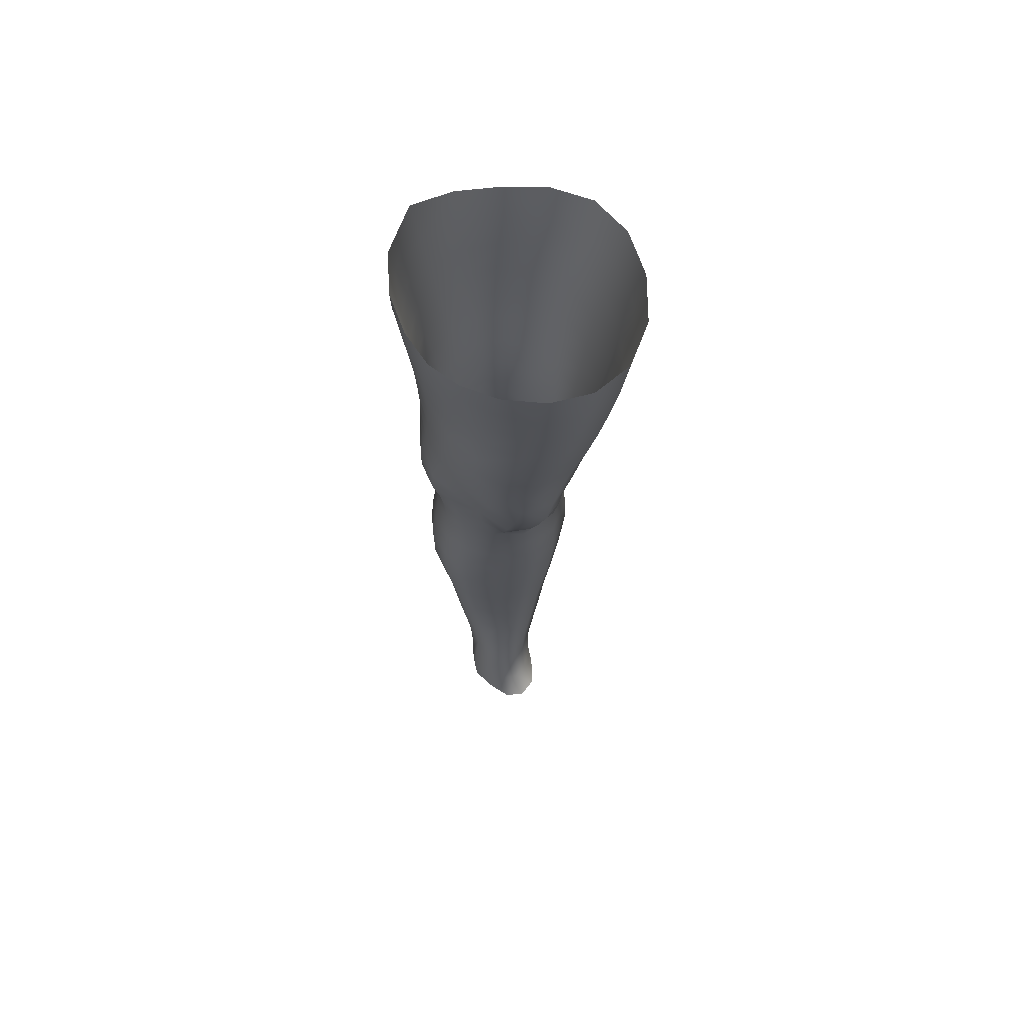
<metadata>
{"format":"obj","ext":"obj","renderer":"f3d","projection":"perspective","resolution":1024,"background":"white","views":[{"elev":59.8,"azim":-26.7,"up":"+Y"}]}
</metadata>
<code>
o SMPLX-mesh-female.001
v 0.1825 -0.55 -0.01272
v 0.1774 -0.5543 0.02388
v 0.1499 -0.5449 -0.06912
v 0.1187 -0.542 -0.08291
v 0.1606 -0.5577 0.05791
v 0.1337 -0.5611 0.08249
v 0.1008 -0.5605 0.09176
v 0.08214 -0.5324 -0.08722
v 0.04326 -0.5132 -0.0742
v 0.05075 -0.5553 -0.07636
v 0.0848 -0.5641 -0.08364
v 0.1656 -0.5787 -0.0462
v 0.1729 -0.5462 -0.04541
v 0.1448 -0.5753 -0.06782
v 0.1751 -0.5839 -0.01541
v 0.1711 -0.5886 0.02063
v 0.1294 -0.5956 0.07877
v 0.09728 -0.5935 0.08685
v 0.01963 -0.5521 0.05078
v 0.04005 -0.5556 0.07067
v 0.03811 -0.5824 0.06292
v 0.01889 -0.5768 0.04177
v 0.01503 -0.5197 -0.04907
v 0.003579 -0.5298 -0.02362
v 0.007938 -0.5578 -0.03286
v 0.02294 -0.5535 -0.05791
v 0.1202 -0.66 0.06811
v 0.0889 -0.6584 0.07358
v 0.09342 -0.6264 0.0805
v 0.125 -0.6283 0.07373
v 0.01123 -0.6004 0.008162
v 0.01976 -0.6051 0.03167
v 0.02204 -0.6357 0.02206
v 0.01547 -0.6316 -0.001547
v 0.01958 -0.6637 -0.009499
v 0.02402 -0.6681 0.01455
v 0.02429 -0.6997 0.005182
v 0.02191 -0.6945 -0.01763
v 0.1553 -0.5937 0.0542
v 0.1581 -0.6538 0.01642
v 0.1447 -0.6589 0.04647
v 0.1499 -0.6268 0.05044
v 0.1638 -0.6218 0.01849
v 0.1172 -0.5717 -0.08021
v 0.008072 -0.5715 0.01828
v 0.007021 -0.5478 0.02828
v 0.02362 -0.6266 -0.04703
v 0.03911 -0.6259 -0.06746
v 0.03108 -0.5912 -0.06354
v 0.0153 -0.5922 -0.04065
v 0.1404 -0.6357 -0.06663
v 0.1566 -0.6404 -0.04495
v 0.1603 -0.6101 -0.04505
v 0.1422 -0.6058 -0.06664
v 0.1616 -0.6469 -0.01623
v 0.1675 -0.6157 -0.01529
v 0.1477 -0.7153 0.01274
v 0.1334 -0.7195 0.03928
v 0.1393 -0.69 0.04297
v 0.1529 -0.6851 0.01447
v 0.1536 -0.708 -0.01857
v 0.1574 -0.6779 -0.01756
v 0.1536 -0.6709 -0.04524
v 0.1504 -0.7008 -0.04479
v 0.1364 -0.6946 -0.06483
v 0.1387 -0.6653 -0.06626
v 0.1177 -0.6616 -0.07996
v 0.1175 -0.6904 -0.07845
v 0.09348 -0.6587 -0.08485
v 0.06823 -0.6573 -0.08118
v 0.07293 -0.6865 -0.0808
v 0.09599 -0.6878 -0.08331
v 0.03592 -0.6886 -0.05767
v 0.052 -0.687 -0.07272
v 0.04595 -0.6575 -0.07049
v 0.0304 -0.6588 -0.05241
v 0.05289 -0.8039 -0.07847
v 0.07106 -0.8025 -0.08134
v 0.06568 -0.7723 -0.07986
v 0.04728 -0.7739 -0.07472
v 0.08824 -0.8011 -0.08513
v 0.1057 -0.8008 -0.08581
v 0.1017 -0.7723 -0.08182
v 0.0841 -0.772 -0.08094
v 0.1313 -0.7787 -0.0612
v 0.1183 -0.7741 -0.076
v 0.1224 -0.8026 -0.07913
v 0.1343 -0.8072 -0.06355
v 0.146 -0.8128 -0.04474
v 0.1454 -0.7851 -0.04355
v 0.1444 -0.8186 -0.02332
v 0.1475 -0.792 -0.02137
v 0.133 -0.7978 0.002657
v 0.13 -0.8233 -0.000739
v 0.02873 -0.8156 -0.03358
v 0.02886 -0.8102 -0.05282
v 0.0249 -0.7811 -0.04525
v 0.02675 -0.7864 -0.02619
v 0.05166 -0.7969 0.01363
v 0.06917 -0.8004 0.03578
v 0.06804 -0.827 0.02418
v 0.0544 -0.8247 -1.8e-05
v 0.1498 -0.7366 -0.01957
v 0.143 -0.744 0.0109
v 0.1333 -0.723 -0.06279
v 0.1471 -0.7295 -0.04384
v 0.04013 -0.717 -0.06337
v 0.05712 -0.7152 -0.07495
v 0.02506 -0.7296 -0.005258
v 0.023 -0.7242 -0.0267
v 0.1023 -0.7477 0.04972
v 0.127 -0.7478 0.0356
v 0.1211 -0.775 0.03195
v 0.0976 -0.7754 0.04594
v 0.1479 -0.7646 -0.02057
v 0.1453 -0.7573 -0.04339
v 0.1312 -0.7507 -0.06118
v 0.1168 -0.7463 -0.07494
v 0.09939 -0.7442 -0.08005
v 0.08076 -0.7434 -0.07937
v 0.06144 -0.7434 -0.0774
v 0.04367 -0.7451 -0.06906
v 0.02409 -0.7527 -0.03627
v 0.02651 -0.7585 -0.01652
v 0.09412 -0.8024 0.04159
v 0.1174 -0.8011 0.02636
v 0.1181 -0.8259 0.02051
v 0.09233 -0.8268 0.03149
v 0.09203 -0.8505 0.02018
v 0.06958 -0.8506 0.01307
v 0.09308 -0.8313 -0.08954
v 0.1102 -0.831 -0.08889
v 0.126 -0.8321 -0.08148
v 0.148 -0.8399 -0.04795
v 0.1423 -0.8465 -0.02317
v 0.1298 -0.8511 -0.001352
v 0.1158 -0.8495 0.01538
v 0.04369 -0.8696 -0.06053
v 0.03702 -0.8389 -0.05631
v 0.03636 -0.8434 -0.03923
v 0.04259 -0.8732 -0.04308
v 0.06349 -0.8664 -0.08607
v 0.07892 -0.8637 -0.09551
v 0.07669 -0.8333 -0.08293
v 0.06058 -0.8351 -0.07819
v 0.09714 -0.8617 -0.09988
v 0.1158 -0.8613 -0.09656
v 0.133 -0.8616 -0.08818
v 0.1398 -0.8349 -0.06777
v 0.1464 -0.8642 -0.07258
v 0.1496 -0.8696 -0.04958
v 0.1431 -0.8762 -0.01972
v 0.1265 -0.913 -0.002656
v 0.1221 -0.8807 -0.000833
v 0.147 -0.9079 -0.02036
v 0.1032 -1.019 -0.01529
v 0.1278 -1.015 -0.01581
v 0.1253 -1.051 -0.02182
v 0.1032 -1.056 -0.02105
v 0.04625 -0.9046 -0.04723
v 0.04573 -0.9031 -0.06699
v 0.06325 -0.9001 -0.09654
v 0.08067 -0.8966 -0.1067
v 0.1594 -0.9336 -0.05487
v 0.1547 -0.901 -0.05011
v 0.1516 -0.8958 -0.07622
v 0.1556 -0.9292 -0.08118
v 0.04589 -1.01 -0.05874
v 0.04484 -1.009 -0.07907
v 0.04299 -0.9732 -0.07679
v 0.04408 -0.9741 -0.05511
v 0.06198 -0.9358 -0.1037
v 0.06177 -0.9707 -0.1082
v 0.07975 -0.9678 -0.119
v 0.07996 -0.9319 -0.1146
v 0.1573 -1.006 -0.06123
v 0.1603 -0.9685 -0.05876
v 0.1573 -0.9653 -0.08453
v 0.155 -1.004 -0.08596
v 0.1508 -0.9397 -0.02541
v 0.1511 -0.973 -0.03061
v 0.1298 -0.9792 -0.01107
v 0.1283 -0.9453 -0.005974
v 0.1032 -0.9821 -0.009935
v 0.1009 -0.9474 -0.005836
v 0.05938 -1.085 -0.07868
v 0.05181 -1.046 -0.07921
v 0.05254 -1.049 -0.0603
v 0.06016 -1.09 -0.06207
v 0.08239 -1.005 -0.1191
v 0.06417 -1.007 -0.1098
v 0.06979 -1.045 -0.1063
v 0.08616 -1.044 -0.1148
v 0.1469 -1.087 -0.06446
v 0.1527 -1.046 -0.06304
v 0.1501 -1.044 -0.08585
v 0.1436 -1.085 -0.08568
v 0.1232 -1.091 -0.02802
v 0.145 -1.047 -0.03744
v 0.1409 -1.088 -0.04233
v 0.1193 -1.131 -0.0314
v 0.1016 -1.135 -0.03065
v 0.1026 -1.095 -0.02685
v 0.06702 -1.127 -0.06284
v 0.06502 -1.124 -0.07773
v 0.08885 -1.12 -0.1069
v 0.08868 -1.082 -0.1098
v 0.07417 -1.084 -0.102
v 0.07601 -1.122 -0.09895
v 0.1224 -1.085 -0.1087
v 0.1057 -1.083 -0.1124
v 0.1049 -1.12 -0.109
v 0.1202 -1.122 -0.105
v 0.1364 -1.122 -0.08406
v 0.1352 -1.085 -0.09977
v 0.1297 -1.123 -0.09659
v 0.1409 -1.123 -0.06426
v 0.1362 -1.127 -0.04399
v 0.03793 -0.6119 0.05499
v 0.03722 -0.6443 0.04617
v 0.03549 -0.7066 0.02777
v 0.03696 -0.6767 0.03788
v 0.03538 -0.7358 0.01648
v 0.03677 -0.765 0.004637
v 0.0372 -0.7934 -0.007581
v 0.03937 -0.8214 -0.01773
v 0.04497 -0.8488 -0.02303
v 0.05028 -0.8783 -0.02421
v 0.05633 -0.9396 -0.03138
v 0.04582 -0.9387 -0.05134
v 0.05509 -0.9081 -0.02758
v 0.05769 -1.012 -0.0379
v 0.05614 -0.9745 -0.03459
v 0.06316 -1.053 -0.04196
v 0.06905 -1.094 -0.04632
v 0.07568 -1.131 -0.04858
v 0.1386 -0.7713 0.007711
v 0.1169 -0.7185 -0.07599
v 0.09782 -0.7161 -0.08088
v 0.07721 -0.7149 -0.07969
v 0.05184 -0.7417 0.03689
v 0.07469 -0.7454 0.04963
v 0.07107 -0.7734 0.04358
v 0.04989 -0.7704 0.02737
v 0.09719 -0.9185 -0.002974
v 0.0762 -0.9446 -0.01603
v 0.07329 -0.9138 -0.01136
v 0.09504 -0.8916 0.001361
v 0.1222 -0.8926 -0.1055
v 0.1396 -0.8929 -0.09508
v 0.1254 -0.9265 -0.1141
v 0.1015 -0.8939 -0.1093
v 0.1026 -0.9282 -0.1181
v 0.05726 -0.6851 0.05682
v 0.08379 -0.6889 0.06579
v 0.07887 -0.7176 0.05744
v 0.05416 -0.7132 0.04727
v 0.002212 -0.5407 0.003283
v 0.06489 -0.5897 0.07994
v 0.06846 -0.5585 0.08647
v 0.06249 -0.6218 0.0723
v 0.05996 -0.6543 0.06478
v 0.05893 -0.8522 -0.007071
v 0.0693 -0.8821 -0.005791
v 0.07833 -0.9792 -0.02089
v 0.08007 -1.016 -0.02543
v 0.08245 -1.056 -0.03045
v 0.08481 -1.097 -0.0352
v 0.08728 -1.135 -0.03746
v 0.004966 -0.565 -0.006903
v 0.01057 -0.5959 -0.01578
v 0.0166 -0.6286 -0.02402
v 0.06357 -0.6267 -0.0806
v 0.09079 -0.629 -0.08521
v 0.08807 -0.5977 -0.08476
v 0.05782 -0.5931 -0.07929
v 0.1174 -0.6321 -0.08023
v 0.1173 -0.602 -0.07992
v 0.1081 -0.7198 0.05517
v 0.1026 -0.9656 -0.1228
v 0.125 -1.004 -0.1179
v 0.1257 -0.9633 -0.1185
v 0.1037 -1.005 -0.1221
v 0.1446 -0.9633 -0.1053
v 0.1432 -0.9266 -0.1017
v 0.1486 -1.009 -0.03377
v 0.1054 -1.044 -0.1176
v 0.1241 -1.045 -0.1134
v 0.1397 -1.044 -0.1026
v 0.1433 -1.003 -0.1052
v 0.02131 -0.6607 -0.0314
v 0.02529 -0.6911 -0.0388
v 0.02818 -0.7199 -0.04647
v 0.03044 -0.7483 -0.05439
v 0.03276 -0.7768 -0.06226
v 0.03804 -0.8054 -0.0684
v 0.04625 -0.8357 -0.07018
v 0.05163 -0.8679 -0.07522
v 0.0444 -0.9378 -0.07252
v 0.05051 -0.9367 -0.0894
v 0.05213 -0.9017 -0.08302
v 0.04965 -0.9722 -0.09376
v 0.0519 -1.008 -0.09547
v 0.05834 -1.045 -0.09394
v 0.06852 -1.122 -0.08949
v 0.06489 -1.084 -0.09152
v 0.1147 -0.6903 0.06205
v 0.07302 -1.161 -0.06141
v 0.0752 -1.191 -0.05752
v 0.0748 -1.189 -0.07251
v 0.07037 -1.158 -0.07593
v 0.08808 -1.154 -0.1045
v 0.0763 -1.156 -0.09599
v 0.1031 -1.153 -0.1067
v 0.1012 -1.184 -0.1054
v 0.1123 -1.185 -0.0991
v 0.1165 -1.154 -0.102
v 0.1244 -1.155 -0.093
v 0.1296 -1.185 -0.06199
v 0.1349 -1.156 -0.06285
v 0.1302 -1.155 -0.08131
v 0.1268 -1.185 -0.07931
v 0.1297 -1.161 -0.04338
v 0.1244 -1.19 -0.04291
v 0.1144 -1.165 -0.03236
v 0.07923 -1.164 -0.04655
v 0.07943 -1.193 -0.04142
v 0.0874 -1.184 -0.1031
v 0.07841 -1.186 -0.0929
v 0.07091 -1.157 -0.08608
v 0.07612 -1.187 -0.08282
v 0.07557 -1.219 -0.06802
v 0.06917 -1.22 -0.05322
v 0.0872 -1.214 -0.103
v 0.08171 -1.216 -0.0902
v 0.1087 -1.214 -0.09592
v 0.09957 -1.214 -0.1063
v 0.1278 -1.215 -0.07787
v 0.1201 -1.185 -0.08955
v 0.1182 -1.215 -0.08656
v 0.1288 -1.214 -0.06146
v 0.123 -1.217 -0.03905
v 0.07611 -1.22 -0.03495
v 0.07909 -1.217 -0.0792
v 0.08817 -1.167 -0.03546
v 0.08792 -1.195 -0.03067
v 0.1 -1.168 -0.03069
v 0.1112 -1.194 -0.03081
v 0.09923 -1.196 -0.02709
v 0.08612 -1.221 -0.02214
v 0.1108 -1.221 -0.0248
v 0.09904 -1.221 -0.01904
v 0.1301 -1.238 -0.07945
v 0.1323 -1.238 -0.06299
v 0.1176 -1.237 -0.08847
v 0.09953 -1.236 -0.1097
v 0.1094 -1.236 -0.09977
v 0.08477 -1.24 -0.01103
v 0.07557 -1.241 -0.02819
v 0.09946 -1.239 -0.005455
v 0.1142 -1.239 -0.01303
v 0.06856 -1.242 -0.04909
v 0.07283 -1.241 -0.06586
v 0.07805 -1.24 -0.07721
v 0.08687 -1.238 -0.1035
v 0.08238 -1.239 -0.08829
v 0.1245 -1.242 -0.03438
v 0.09363 -0.87 0.00791
v 0.07886 -0.8672 0.003861
v 0.1102 -0.8674 0.008435
f 8 10 9
f 17 7 18
f 27 29 28
f 31 33 32
f 35 37 36
f 6 39 5
f 40 42 41
f 51 53 52
f 22 46 45
f 55 43 40
f 62 64 63
f 73 75 74
f 69 71 70
f 77 79 78
f 95 97 96
f 85 87 86
f 89 92 91
f 64 105 65
f 116 85 117
f 82 131 81
f 134 150 149
f 119 84 120
f 180 182 181
f 194 196 195
f 218 198 201
f 142 144 143
f 210 212 211
f 37 223 221
f 183 184 182
f 189 205 204
f 111 113 112
f 168 170 169
f 133 147 132
f 124 225 224
f 156 158 157
f 220 32 33
f 214 215 197
f 221 36 37
f 109 38 110
f 91 134 89
f 225 95 226
f 13 15 12
f 80 121 79
f 99 101 100
f 143 162 142
f 229 160 230
f 189 234 188
f 145 78 144
f 190 192 191
f 226 140 227
f 165 180 164
f 232 171 168
f 241 243 242
f 251 252 249
f 93 113 126
f 105 118 238
f 254 256 255
f 124 110 123
f 9 26 23
f 221 241 257
f 102 227 263
f 264 231 247
f 24 270 258
f 273 275 274
f 274 278 277
f 70 74 75
f 111 256 242
f 244 100 243
f 61 106 64
f 107 74 108
f 72 240 71
f 79 120 84
f 185 265 184
f 211 288 210
f 268 202 203
f 195 200 194
f 104 115 103
f 292 110 38
f 294 107 122
f 294 97 123
f 297 96 296
f 191 304 303
f 57 59 58
f 280 175 253
f 81 144 78
f 88 90 89
f 203 267 268
f 197 217 214
f 235 204 236
f 94 135 91
f 281 289 288
f 116 103 115
f 239 68 238
f 50 272 271
f 299 301 300
f 206 211 212
f 145 298 297
f 66 68 67
f 1 16 15
f 149 89 134
f 286 177 181
f 80 296 295
f 76 292 291
f 240 121 108
f 251 284 282
f 106 117 105
f 227 141 228
f 30 18 29
f 54 12 53
f 31 270 271
f 276 11 275
f 222 262 220
f 53 15 56
f 56 16 43
f 275 44 278
f 55 63 52
f 104 58 112
f 274 70 273
f 259 219 261
f 219 22 32
f 182 286 181
f 282 253 251
f 179 284 178
f 164 181 177
f 173 303 302
f 161 230 160
f 162 175 172
f 166 151 165
f 183 155 153
f 185 153 245
f 248 247 245
f 252 147 249
f 262 255 28
f 193 283 287
f 34 36 33
f 161 298 301
f 232 188 234
f 23 25 24
f 308 310 309
f 312 209 206
f 314 316 315
f 329 330 313
f 323 319 320
f 323 201 325
f 332 309 310
f 336 315 316
f 310 344 332
f 176 199 195
f 281 280 282
f 197 289 196
f 146 163 143
f 235 267 234
f 165 152 155
f 267 156 266
f 341 322 319
f 193 208 192
f 43 39 42
f 247 229 246
f 327 345 326
f 202 345 347
f 347 348 325
f 311 204 205
f 214 320 321
f 308 236 204
f 218 320 217
f 314 206 212
f 346 343 350
f 213 318 317
f 353 340 338
f 352 358 360
f 184 157 182
f 184 266 156
f 324 325 348
f 83 118 86
f 138 140 139
f 87 132 82
f 115 90 116
f 132 146 131
f 206 208 207
f 135 151 134
f 172 174 173
f 186 188 187
f 138 160 141
f 153 152 154
f 176 178 177
f 224 99 244
f 266 234 267
f 233 230 171
f 102 225 226
f 92 237 93
f 362 343 333
f 363 333 332
f 356 334 337
f 342 354 341
f 351 367 342
f 129 369 368
f 102 130 101
f 313 328 329
f 260 18 7
f 28 261 262
f 248 370 368
f 369 248 368
f 279 255 256
f 351 349 352
f 307 28 255
f 257 242 256
f 265 232 266
f 273 75 48
f 174 191 173
f 27 59 41
f 32 45 31
f 112 237 104
f 17 42 39
f 126 94 93
f 114 126 113
f 30 41 42
f 137 128 129
f 60 41 59
f 88 133 87
f 285 178 284
f 45 258 270
f 138 297 298
f 208 305 306
f 215 213 210
f 162 300 301
f 119 238 118
f 263 369 130
f 172 302 300
f 34 271 272
f 290 196 289
f 170 300 302
f 280 190 174
f 54 277 278
f 187 303 304
f 29 259 261
f 96 295 296
f 35 272 291
f 340 316 339
f 339 317 318
f 123 293 294
f 370 136 137
f 72 67 68
f 305 313 330
f 207 287 211
f 16 5 39
f 331 311 330
f 331 335 344
f 215 288 289
f 14 278 44
f 160 228 141
f 355 336 340
f 259 20 21
f 47 49 48
f 125 127 126
f 248 153 154
f 142 301 298
f 290 282 284
f 123 98 124
f 245 246 185
f 25 271 270
f 242 114 111
f 131 143 144
f 81 83 82
f 129 101 130
f 128 100 101
f 93 91 92
f 198 199 158
f 194 218 217
f 122 295 294
f 65 238 68
f 261 220 262
f 136 152 135
f 201 203 202
f 244 223 224
f 268 236 269
f 58 307 279
f 57 103 61
f 186 305 205
f 61 60 57
f 11 4 44
f 164 166 165
f 150 250 148
f 250 167 285
f 179 195 196
f 246 233 265
f 287 281 288
f 159 198 158
f 192 306 304
f 48 76 47
f 50 26 49
f 109 224 223
f 51 67 277
f 52 66 51
f 349 350 352
f 361 352 360
f 171 299 170
f 188 169 187
f 319 321 320
f 312 315 328
f 334 329 328
f 324 341 319
f 40 62 55
f 47 291 272
f 348 342 324
f 167 177 178
f 317 212 213
f 337 357 356
f 205 330 311
f 338 339 322
f 326 269 236
f 350 359 358
f 49 10 276
f 326 309 327
f 333 327 309
f 337 328 315
f 220 36 222
f 325 202 347
f 322 318 321
f 347 346 349
f 129 370 137
f 52 56 55
f 253 163 252
f 344 366 364
f 186 304 306
f 38 291 292
f 285 249 250
f 169 302 303
f 199 157 158
f 82 86 87
f 338 354 353
f 48 276 273
f 297 77 145
f 73 293 292
f 125 243 100
f 14 4 3
f 222 257 254
f 263 228 264
f 149 148 133
f 69 277 67
f 86 117 85
f 112 279 111
f 216 321 318
f 148 249 147
f 332 364 363
f 365 335 334
f 71 108 74
f 95 139 140
f 120 239 119
f 84 78 79
f 136 127 137
f 65 63 64
f 108 122 107
f 12 3 13
f 19 21 20
f 8 11 10
f 17 6 7
f 27 30 29
f 31 34 33
f 35 38 37
f 6 17 39
f 40 43 42
f 51 54 53
f 22 19 46
f 55 56 43
f 62 61 64
f 73 76 75
f 69 72 71
f 77 80 79
f 95 98 97
f 85 88 87
f 89 90 92
f 64 106 105
f 116 90 85
f 82 132 131
f 134 151 150
f 119 83 84
f 180 183 182
f 194 197 196
f 218 200 198
f 142 145 144
f 210 213 212
f 37 109 223
f 183 185 184
f 189 186 205
f 111 114 113
f 168 171 170
f 133 148 147
f 124 98 225
f 156 159 158
f 220 219 32
f 214 216 215
f 221 222 36
f 109 37 38
f 91 135 134
f 225 98 95
f 13 1 15
f 80 122 121
f 99 102 101
f 143 163 162
f 229 231 160
f 189 235 234
f 145 77 78
f 190 193 192
f 226 95 140
f 165 155 180
f 232 233 171
f 241 244 243
f 251 253 252
f 93 237 113
f 105 117 118
f 254 257 256
f 124 109 110
f 9 10 26
f 221 223 241
f 102 226 227
f 264 228 231
f 24 25 270
f 273 276 275
f 274 275 278
f 70 71 74
f 111 279 256
f 244 99 100
f 61 103 106
f 107 73 74
f 72 239 240
f 79 121 120
f 185 246 265
f 211 287 288
f 268 269 202
f 195 199 200
f 104 237 115
f 292 293 110
f 294 293 107
f 294 295 97
f 297 139 96
f 191 192 304
f 57 60 59
f 280 174 175
f 81 131 144
f 88 85 90
f 203 159 267
f 197 194 217
f 235 189 204
f 94 136 135
f 281 290 289
f 116 106 103
f 239 72 68
f 50 47 272
f 299 161 301
f 206 207 211
f 145 142 298
f 66 65 68
f 1 2 16
f 149 88 89
f 286 176 177
f 80 77 296
f 76 73 292
f 240 120 121
f 251 285 284
f 106 116 117
f 227 140 141
f 30 17 18
f 54 14 12
f 31 45 270
f 276 10 11
f 222 254 262
f 53 12 15
f 56 15 16
f 275 11 44
f 55 62 63
f 104 57 58
f 274 69 70
f 259 21 219
f 219 21 22
f 182 157 286
f 282 280 253
f 179 290 284
f 164 180 181
f 173 191 303
f 161 299 230
f 162 163 175
f 166 150 151
f 183 180 155
f 185 183 153
f 248 264 247
f 252 146 147
f 262 254 255
f 193 190 283
f 34 35 36
f 161 138 298
f 232 168 188
f 23 26 25
f 308 311 310
f 312 313 209
f 314 317 316
f 329 331 330
f 323 324 319
f 323 218 201
f 332 333 309
f 336 337 315
f 310 331 344
f 176 286 199
f 281 283 280
f 197 215 289
f 146 252 163
f 235 268 267
f 165 151 152
f 267 159 156
f 341 338 322
f 193 207 208
f 43 16 39
f 247 231 229
f 327 346 345
f 202 269 345
f 347 349 348
f 311 308 204
f 214 217 320
f 308 326 236
f 218 323 320
f 314 312 206
f 346 327 343
f 213 216 318
f 353 355 340
f 352 350 358
f 184 156 157
f 184 265 266
f 324 323 325
f 83 119 118
f 138 141 140
f 87 133 132
f 115 92 90
f 132 147 146
f 206 209 208
f 135 152 151
f 172 175 174
f 186 189 188
f 138 161 160
f 153 155 152
f 176 179 178
f 224 225 99
f 266 232 234
f 233 229 230
f 102 99 225
f 92 115 237
f 362 359 343
f 363 362 333
f 356 365 334
f 342 367 354
f 351 361 367
f 129 130 369
f 102 263 130
f 313 312 328
f 260 259 18
f 28 29 261
f 248 154 370
f 369 264 248
f 279 307 255
f 351 348 349
f 307 27 28
f 257 241 242
f 265 233 232
f 273 70 75
f 174 190 191
f 27 307 59
f 32 22 45
f 112 113 237
f 17 30 42
f 126 127 94
f 114 125 126
f 30 27 41
f 137 127 128
f 60 40 41
f 88 149 133
f 285 167 178
f 45 46 258
f 138 139 297
f 208 209 305
f 215 216 213
f 162 172 300
f 119 239 238
f 263 264 369
f 172 173 302
f 34 31 271
f 290 179 196
f 170 299 300
f 280 283 190
f 54 51 277
f 187 169 303
f 29 18 259
f 96 97 295
f 35 34 272
f 340 336 316
f 339 316 317
f 123 110 293
f 370 154 136
f 72 69 67
f 305 209 313
f 207 193 287
f 16 2 5
f 331 310 311
f 331 329 335
f 215 210 288
f 14 54 278
f 160 231 228
f 355 357 336
f 259 260 20
f 47 50 49
f 125 128 127
f 248 245 153
f 142 162 301
f 290 281 282
f 123 97 98
f 245 247 246
f 25 50 271
f 242 243 114
f 131 146 143
f 81 84 83
f 129 128 101
f 128 125 100
f 93 94 91
f 198 200 199
f 194 200 218
f 122 80 295
f 65 105 238
f 261 219 220
f 136 154 152
f 201 198 203
f 244 241 223
f 268 235 236
f 58 59 307
f 57 104 103
f 186 306 305
f 61 62 60
f 11 8 4
f 164 167 166
f 150 166 250
f 250 166 167
f 179 176 195
f 246 229 233
f 287 283 281
f 159 203 198
f 192 208 306
f 48 75 76
f 50 25 26
f 109 124 224
f 51 66 67
f 52 63 66
f 349 346 350
f 361 351 352
f 171 230 299
f 188 168 169
f 319 322 321
f 312 314 315
f 334 335 329
f 324 342 341
f 40 60 62
f 47 76 291
f 348 351 342
f 167 164 177
f 317 314 212
f 337 336 357
f 205 305 330
f 338 340 339
f 326 345 269
f 350 343 359
f 49 26 10
f 326 308 309
f 333 343 327
f 337 334 328
f 220 33 36
f 325 201 202
f 322 339 318
f 347 345 346
f 129 368 370
f 52 53 56
f 253 175 163
f 344 335 366
f 186 187 304
f 38 35 291
f 285 251 249
f 169 170 302
f 199 286 157
f 82 83 86
f 338 341 354
f 48 49 276
f 297 296 77
f 73 107 293
f 125 114 243
f 14 44 4
f 222 221 257
f 263 227 228
f 149 150 148
f 69 274 277
f 86 118 117
f 112 58 279
f 216 214 321
f 148 250 249
f 332 344 364
f 365 366 335
f 71 240 108
f 95 96 139
f 120 240 239
f 84 81 78
f 136 94 127
f 65 66 63
f 108 121 122
f 12 14 3
f 19 22 21

</code>
